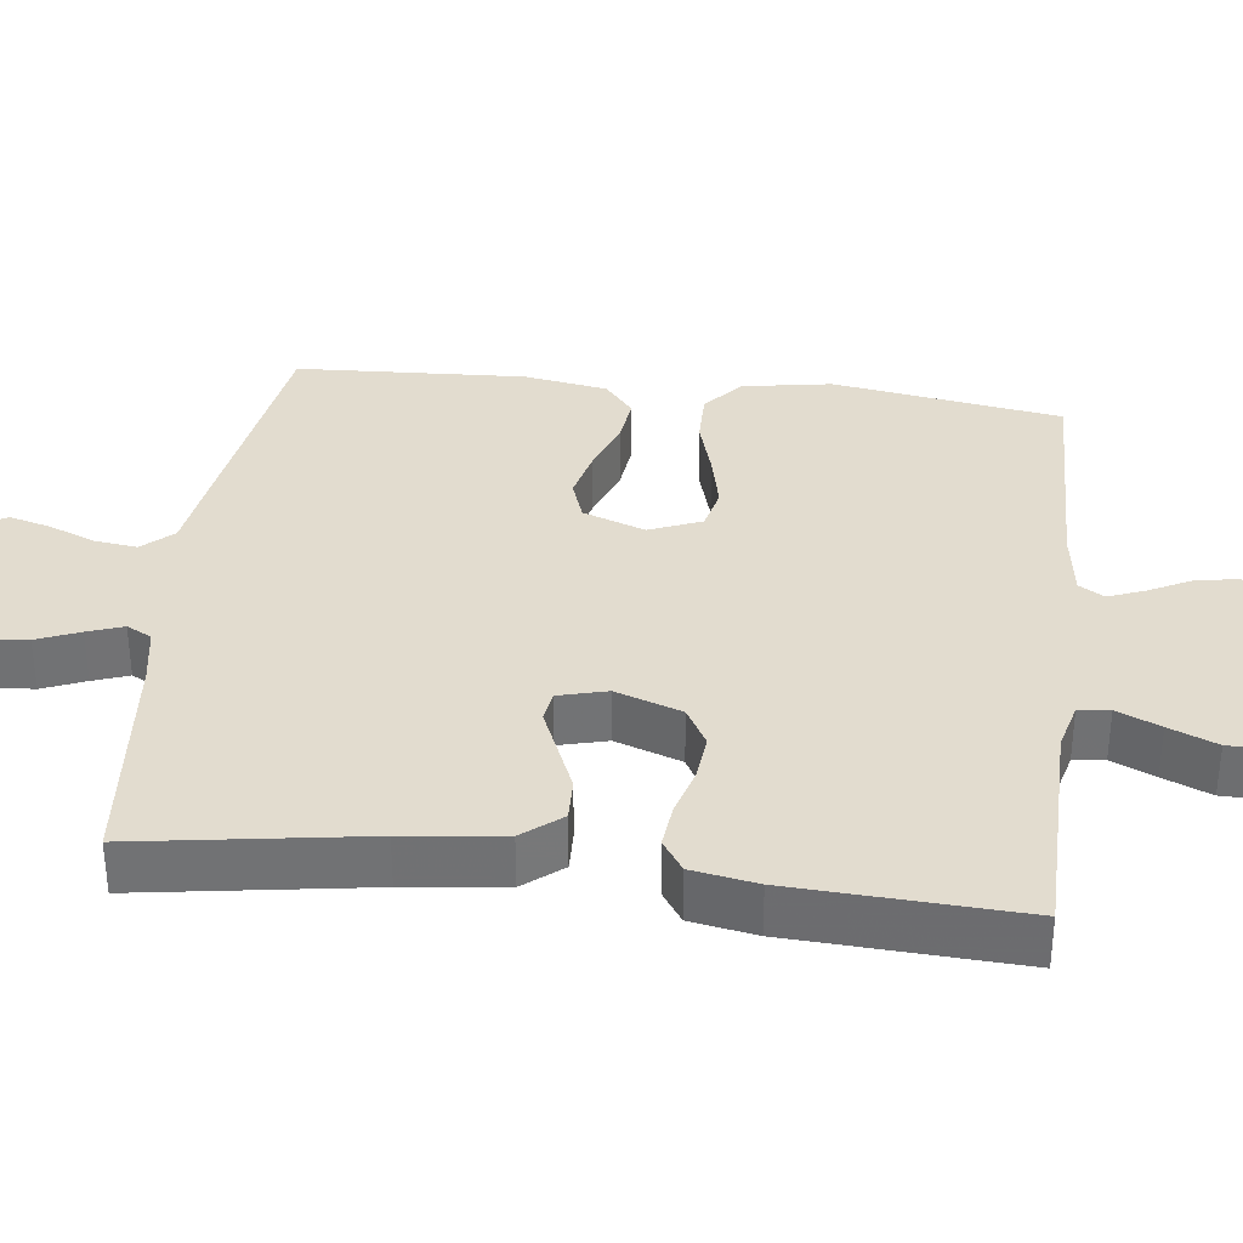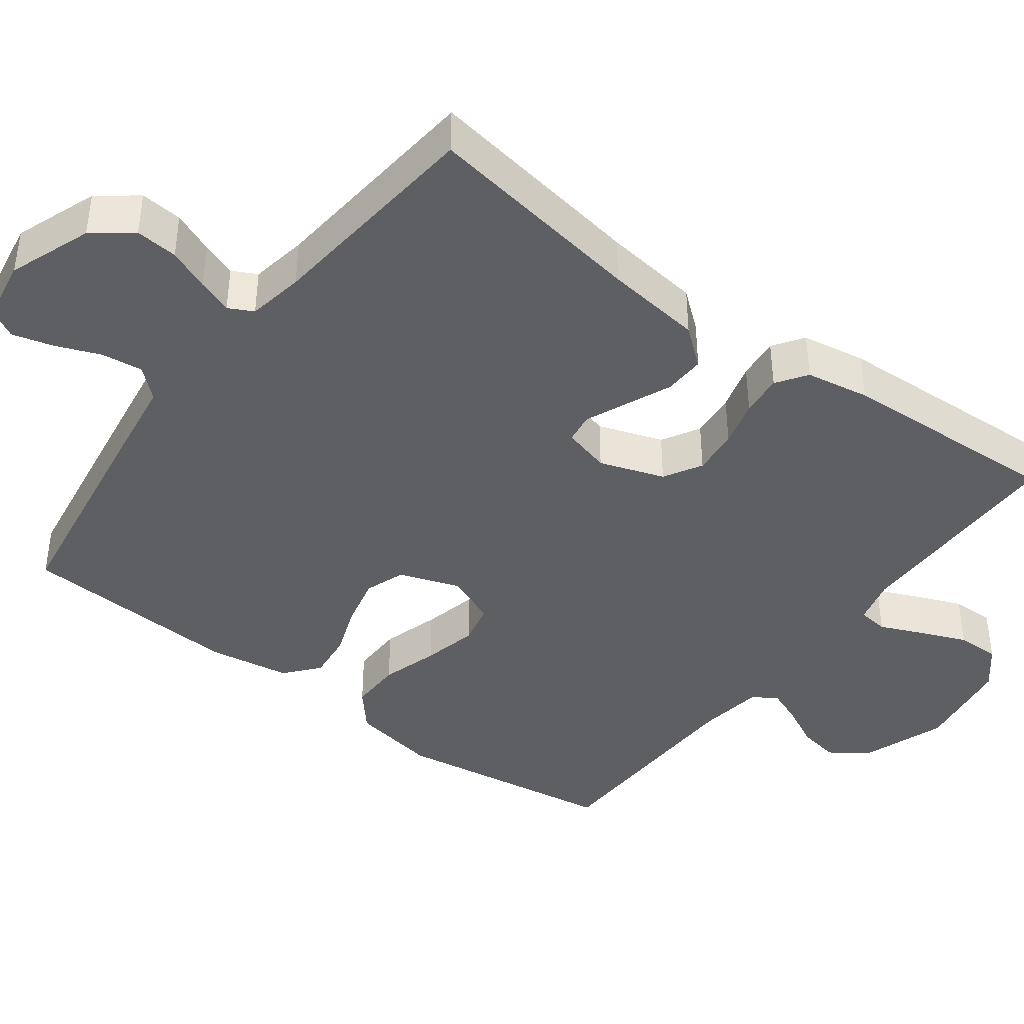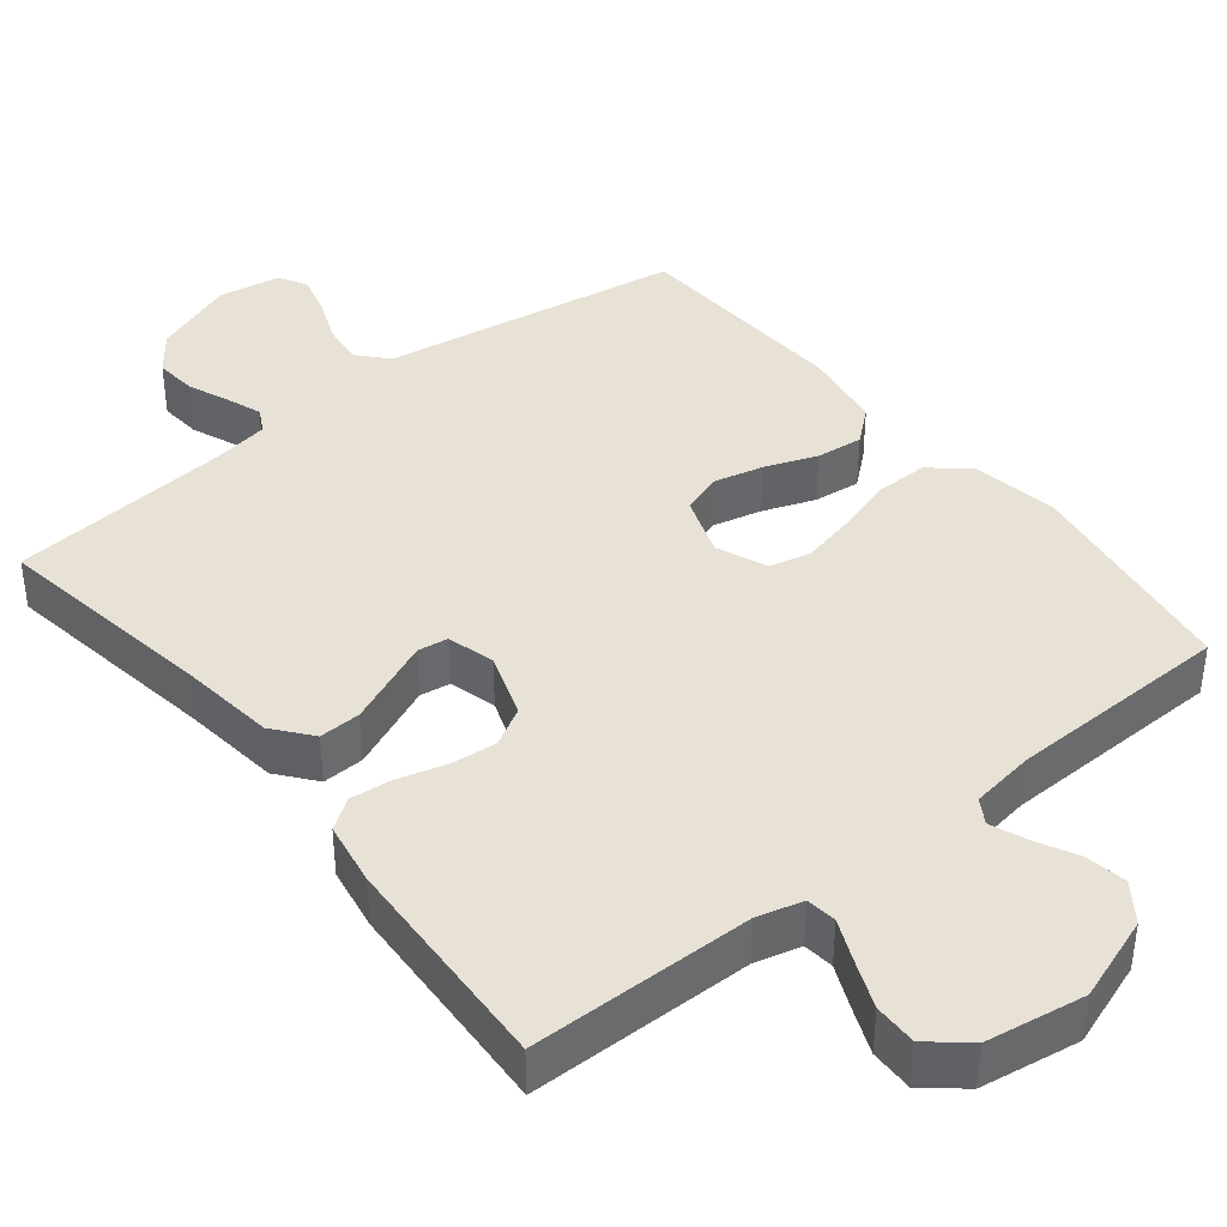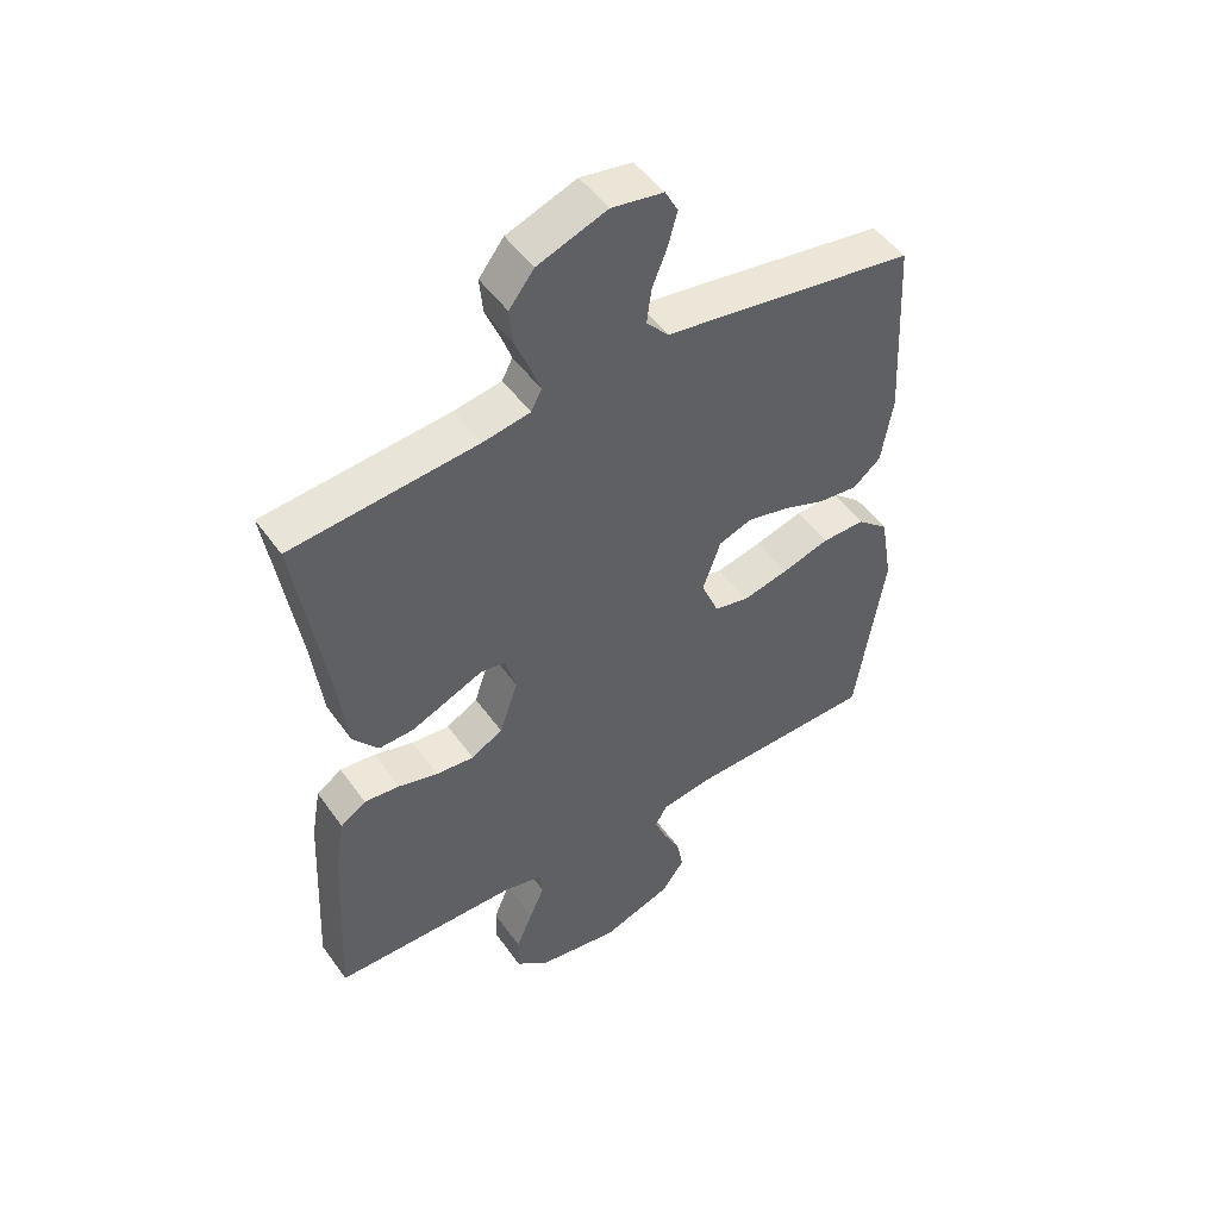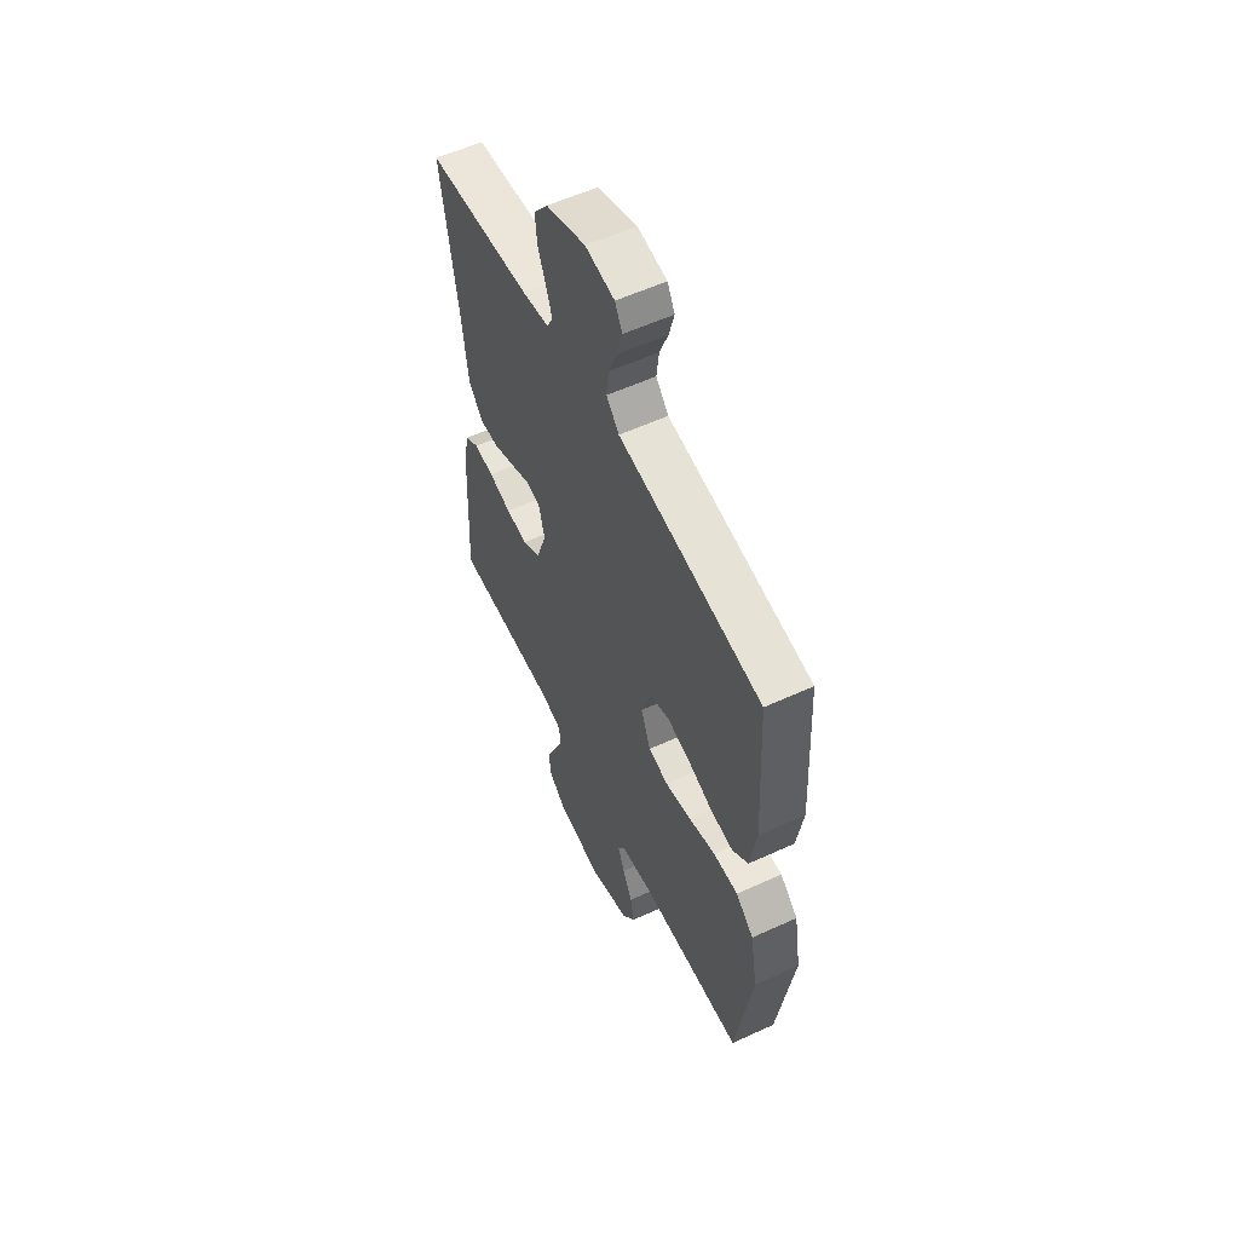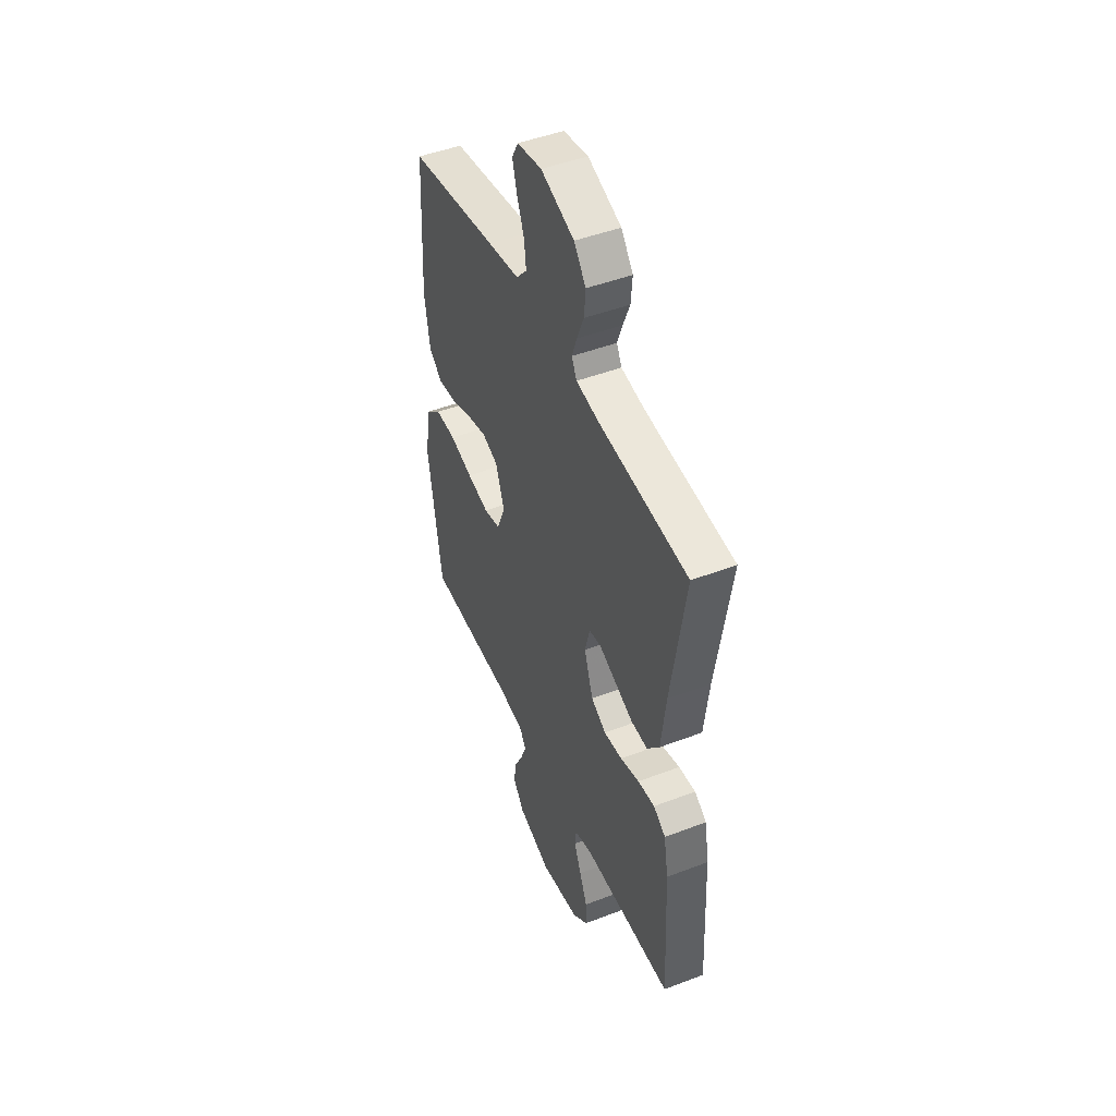
<metadata>
{"format":"obj","ext":"obj","renderer":"f3d","projection":"perspective","resolution":1024,"background":"white","views":[{"elev":34.7,"azim":97.0,"up":"+Y"},{"elev":-41.2,"azim":53.0,"up":"+Y"},{"elev":40.1,"azim":141.4,"up":"+Y"},{"elev":49.7,"azim":145.9,"up":"+Z"},{"elev":56.9,"azim":-115.6,"up":"+Z"},{"elev":47.1,"azim":66.6,"up":"+Z"}]}
</metadata>
<code>
v 0.5 0.07 0.5
v 0.453 0.07 0.2
v 0.437 0.07 0.069
v 0.396 0.07 0.018
v 0.34 0.07 0.02
v 0.279 0.07 0.046
v 0.223 0.07 0.07
v 0.182 0.07 0.064
v 0.165 0.07 0
v 0.195 0.07 -0.087
v 0.246 0.07 -0.116
v 0.308 0.07 -0.11
v 0.372 0.07 -0.092
v 0.429 0.07 -0.086
v 0.47 0.07 -0.114
v 0.485 0.07 -0.2
v 0.5 0.07 -0.5
v 0.2 0.07 -0.503
v 0.138 0.07 -0.519
v 0.133 0.07 -0.56
v 0.158 0.07 -0.617
v 0.184 0.07 -0.68
v 0.185 0.07 -0.738
v 0.133 0.07 -0.782
v 0 0.07 -0.803
v -0.113 0.07 -0.763
v -0.15 0.07 -0.712
v -0.14 0.07 -0.656
v -0.112 0.07 -0.601
v -0.093 0.07 -0.553
v -0.113 0.07 -0.52
v -0.2 0.07 -0.507
v -0.5 0.07 -0.5
v -0.546 0.07 -0.2
v -0.526 0.07 -0.084
v -0.475 0.07 -0.04
v -0.405 0.07 -0.041
v -0.328 0.07 -0.064
v -0.254 0.07 -0.081
v -0.198 0.07 -0.068
v -0.17 0.07 0
v -0.199 0.07 0.082
v -0.253 0.07 0.101
v -0.32 0.07 0.085
v -0.39 0.07 0.059
v -0.453 0.07 0.052
v -0.498 0.07 0.09
v -0.516 0.07 0.2
v -0.5 0.07 0.5
v -0.2 0.07 0.547
v -0.094 0.07 0.563
v -0.058 0.07 0.603
v -0.065 0.07 0.659
v -0.089 0.07 0.719
v -0.104 0.07 0.774
v -0.083 0.07 0.813
v 0 0.07 0.827
v 0.112 0.07 0.786
v 0.152 0.07 0.734
v 0.147 0.07 0.677
v 0.124 0.07 0.621
v 0.107 0.07 0.574
v 0.124 0.07 0.541
v 0.2 0.07 0.528
v 0.5 0 0.5
v 0.453 0 0.2
v 0.437 0 0.069
v 0.396 0 0.018
v 0.34 0 0.02
v 0.279 0 0.046
v 0.223 0 0.07
v 0.182 0 0.064
v 0.165 0 0
v 0.195 0 -0.087
v 0.246 0 -0.116
v 0.308 0 -0.11
v 0.372 0 -0.092
v 0.429 0 -0.086
v 0.47 0 -0.114
v 0.485 0 -0.2
v 0.5 0 -0.5
v 0.2 0 -0.503
v 0.138 0 -0.519
v 0.133 0 -0.56
v 0.158 0 -0.617
v 0.184 0 -0.68
v 0.185 0 -0.738
v 0.133 0 -0.782
v 0 0 -0.803
v -0.113 0 -0.763
v -0.15 0 -0.712
v -0.14 0 -0.656
v -0.112 0 -0.601
v -0.093 0 -0.553
v -0.113 0 -0.52
v -0.2 0 -0.507
v -0.5 0 -0.5
v -0.546 0 -0.2
v -0.526 0 -0.084
v -0.475 0 -0.04
v -0.405 0 -0.041
v -0.328 0 -0.064
v -0.254 0 -0.081
v -0.198 0 -0.068
v -0.17 0 0
v -0.199 0 0.082
v -0.253 0 0.101
v -0.32 0 0.085
v -0.39 0 0.059
v -0.453 0 0.052
v -0.498 0 0.09
v -0.516 0 0.2
v -0.5 0 0.5
v -0.2 0 0.547
v -0.094 0 0.563
v -0.058 0 0.603
v -0.065 0 0.659
v -0.089 0 0.719
v -0.104 0 0.774
v -0.083 0 0.813
v 0 0 0.827
v 0.112 0 0.786
v 0.152 0 0.734
v 0.147 0 0.677
v 0.124 0 0.621
v 0.107 0 0.574
v 0.124 0 0.541
v 0.2 0 0.528
f 59 60 61
f 58 59 61
f 57 58 61
f 56 57 61
f 55 56 61
f 54 55 61
f 53 54 61
f 52 53 61 62
f 51 52 62 63
f 51 63 64
f 50 51 64
f 49 50 64
f 48 49 64
f 47 48 64
f 46 47 64
f 45 46 64
f 44 45 64
f 36 37 38
f 35 36 38
f 34 35 38
f 33 34 38
f 32 33 38
f 31 32 38 39
f 30 31 39 40
f 27 28 29
f 26 27 29
f 25 26 29
f 24 25 29
f 23 24 29
f 22 23 29
f 21 22 29
f 20 21 29
f 19 20 29 30
f 30 40 41
f 19 30 41
f 18 19 41
f 16 17 18
f 15 16 18
f 14 15 18
f 13 14 18
f 12 13 18
f 5 6 7
f 4 5 7
f 3 4 7
f 2 3 7
f 2 7 8
f 1 2 8
f 43 44 64 1
f 18 41 42
f 11 12 18
f 10 11 18 42
f 9 10 42
f 8 9 42 43
f 1 8 43
f 125 124 123
f 125 123 122
f 125 122 121
f 125 121 120
f 125 120 119
f 125 119 118
f 125 118 117
f 126 125 117 116
f 127 126 116 115
f 128 127 115
f 128 115 114
f 128 114 113
f 128 113 112
f 128 112 111
f 128 111 110
f 128 110 109
f 128 109 108
f 102 101 100
f 102 100 99
f 102 99 98
f 102 98 97
f 102 97 96
f 103 102 96 95
f 104 103 95 94
f 93 92 91
f 93 91 90
f 93 90 89
f 93 89 88
f 93 88 87
f 93 87 86
f 93 86 85
f 93 85 84
f 94 93 84 83
f 105 104 94
f 105 94 83
f 105 83 82
f 82 81 80
f 82 80 79
f 82 79 78
f 82 78 77
f 82 77 76
f 71 70 69
f 71 69 68
f 71 68 67
f 71 67 66
f 72 71 66
f 72 66 65
f 65 128 108 107
f 106 105 82
f 82 76 75
f 106 82 75 74
f 106 74 73
f 107 106 73 72
f 107 72 65
f 1 65 66 2
f 2 66 67 3
f 3 67 68 4
f 4 68 69 5
f 5 69 70 6
f 6 70 71 7
f 7 71 72 8
f 8 72 73 9
f 9 73 74 10
f 10 74 75 11
f 11 75 76 12
f 12 76 77 13
f 13 77 78 14
f 14 78 79 15
f 15 79 80 16
f 16 80 81 17
f 17 81 82 18
f 18 82 83 19
f 19 83 84 20
f 20 84 85 21
f 21 85 86 22
f 22 86 87 23
f 23 87 88 24
f 24 88 89 25
f 25 89 90 26
f 26 90 91 27
f 27 91 92 28
f 28 92 93 29
f 29 93 94 30
f 30 94 95 31
f 31 95 96 32
f 32 96 97 33
f 33 97 98 34
f 34 98 99 35
f 35 99 100 36
f 36 100 101 37
f 37 101 102 38
f 38 102 103 39
f 39 103 104 40
f 40 104 105 41
f 41 105 106 42
f 42 106 107 43
f 43 107 108 44
f 44 108 109 45
f 45 109 110 46
f 46 110 111 47
f 47 111 112 48
f 48 112 113 49
f 49 113 114 50
f 50 114 115 51
f 51 115 116 52
f 52 116 117 53
f 53 117 118 54
f 54 118 119 55
f 55 119 120 56
f 56 120 121 57
f 57 121 122 58
f 58 122 123 59
f 59 123 124 60
f 60 124 125 61
f 61 125 126 62
f 62 126 127 63
f 63 127 128 64
f 64 128 65 1

</code>
